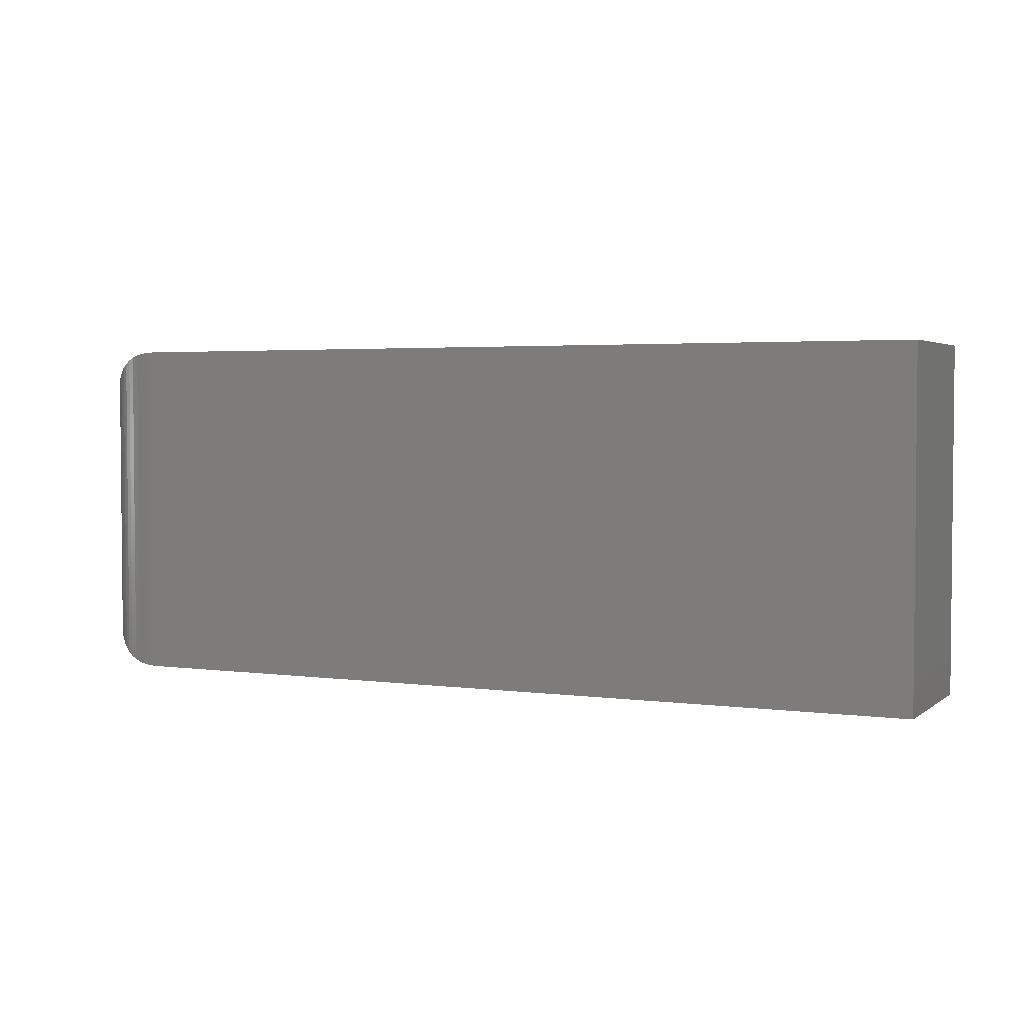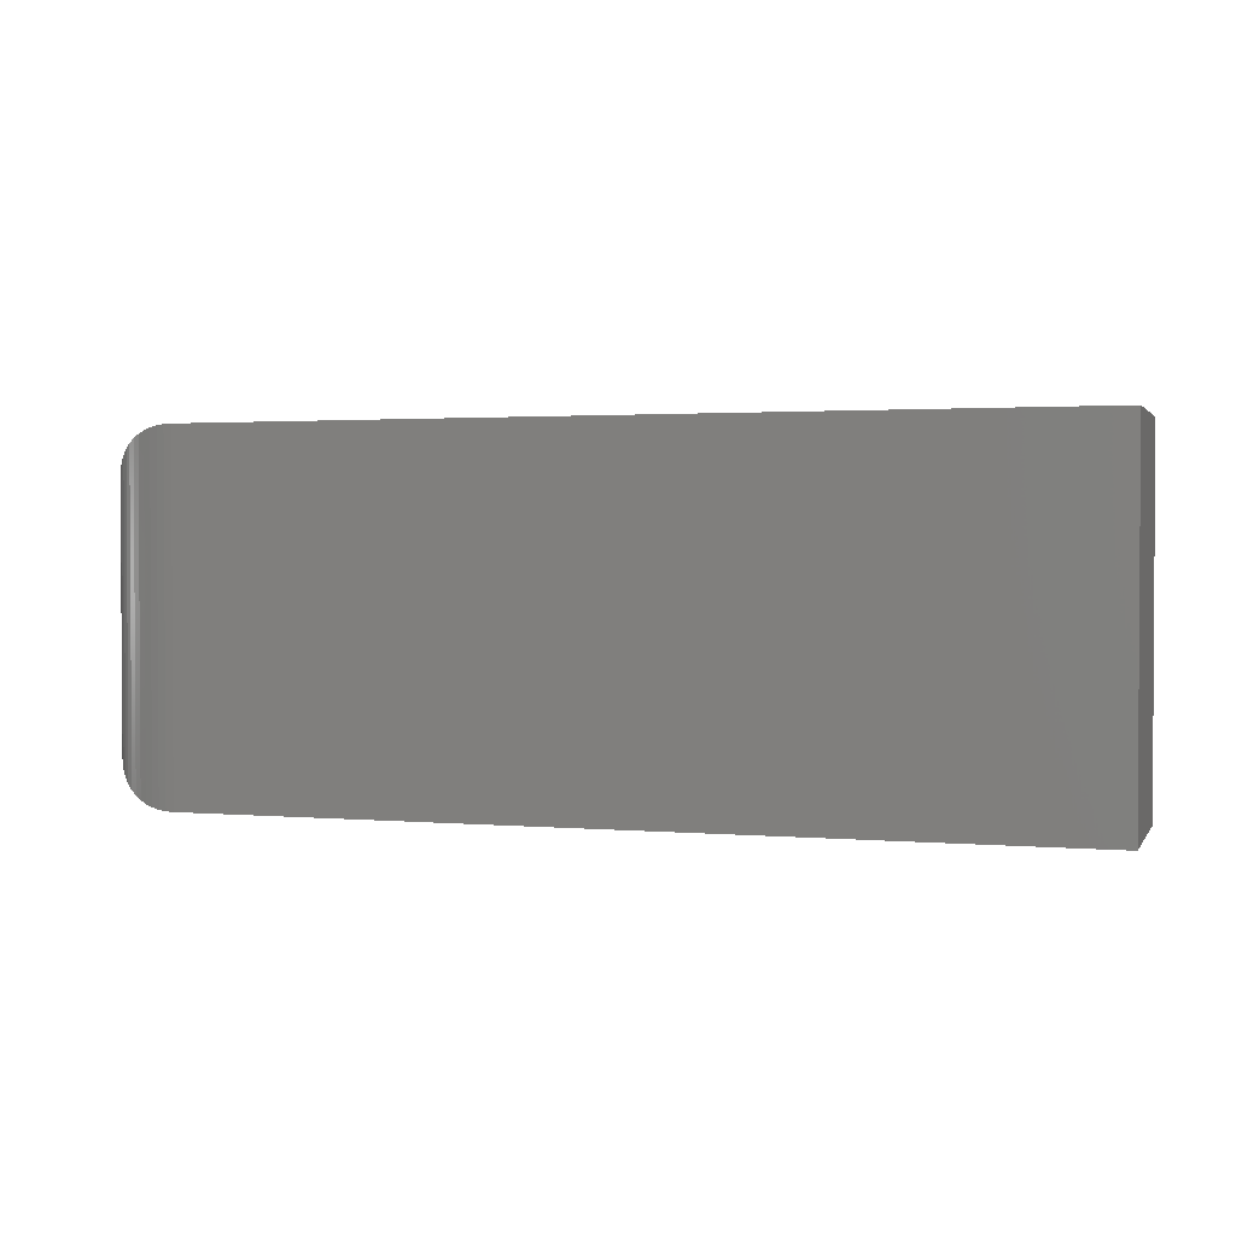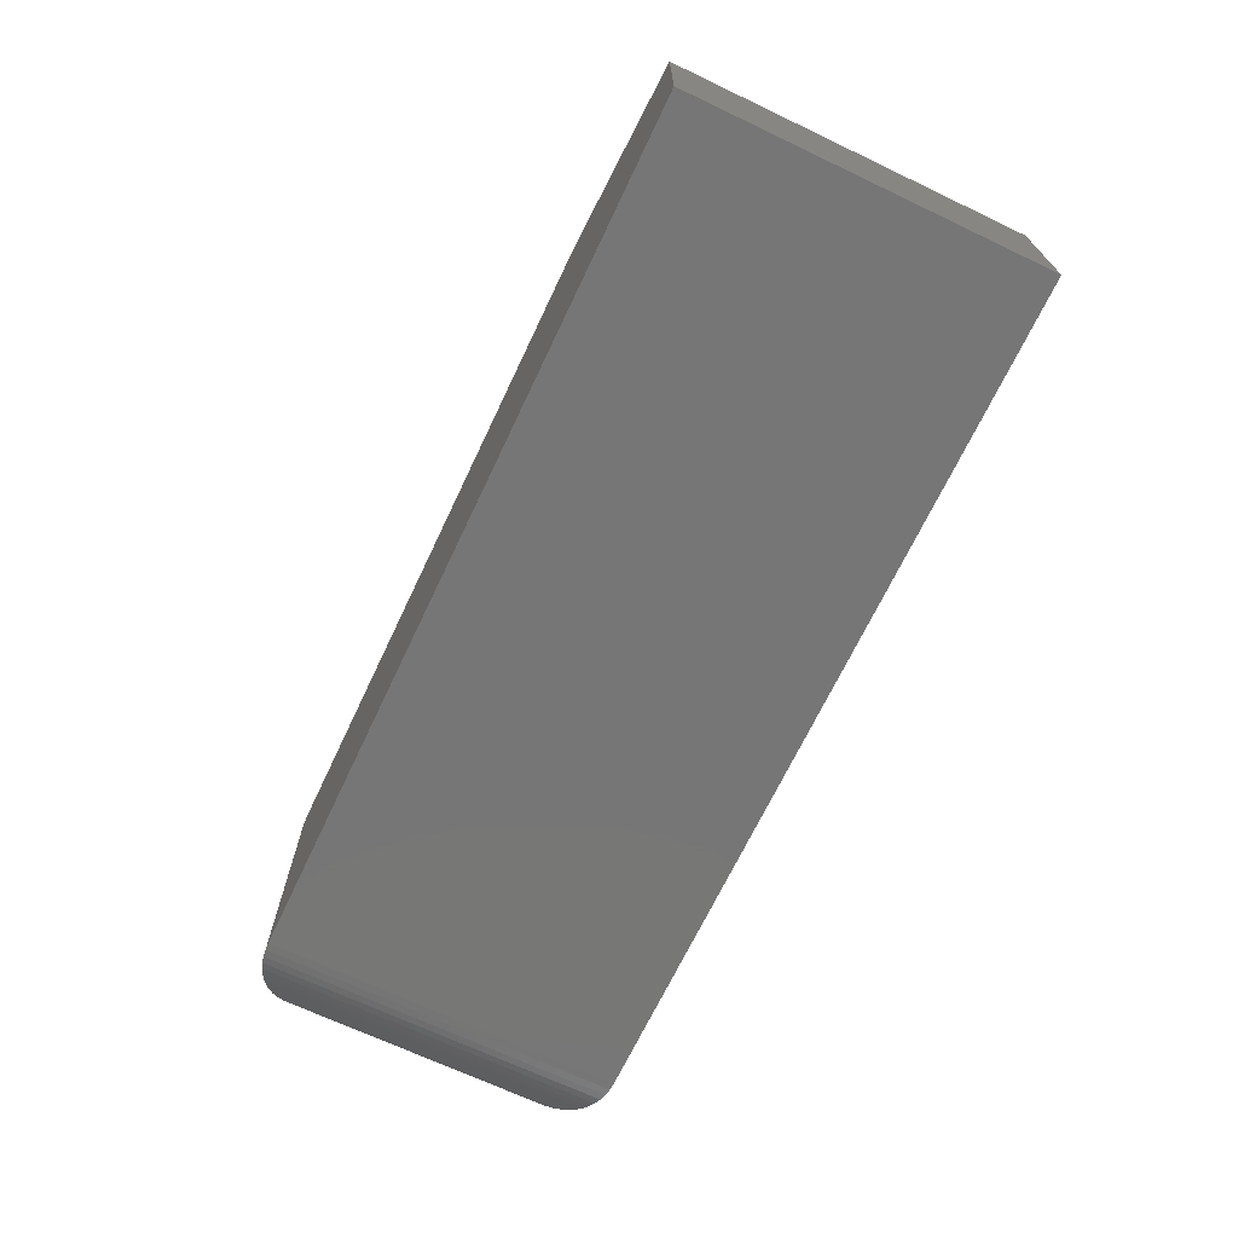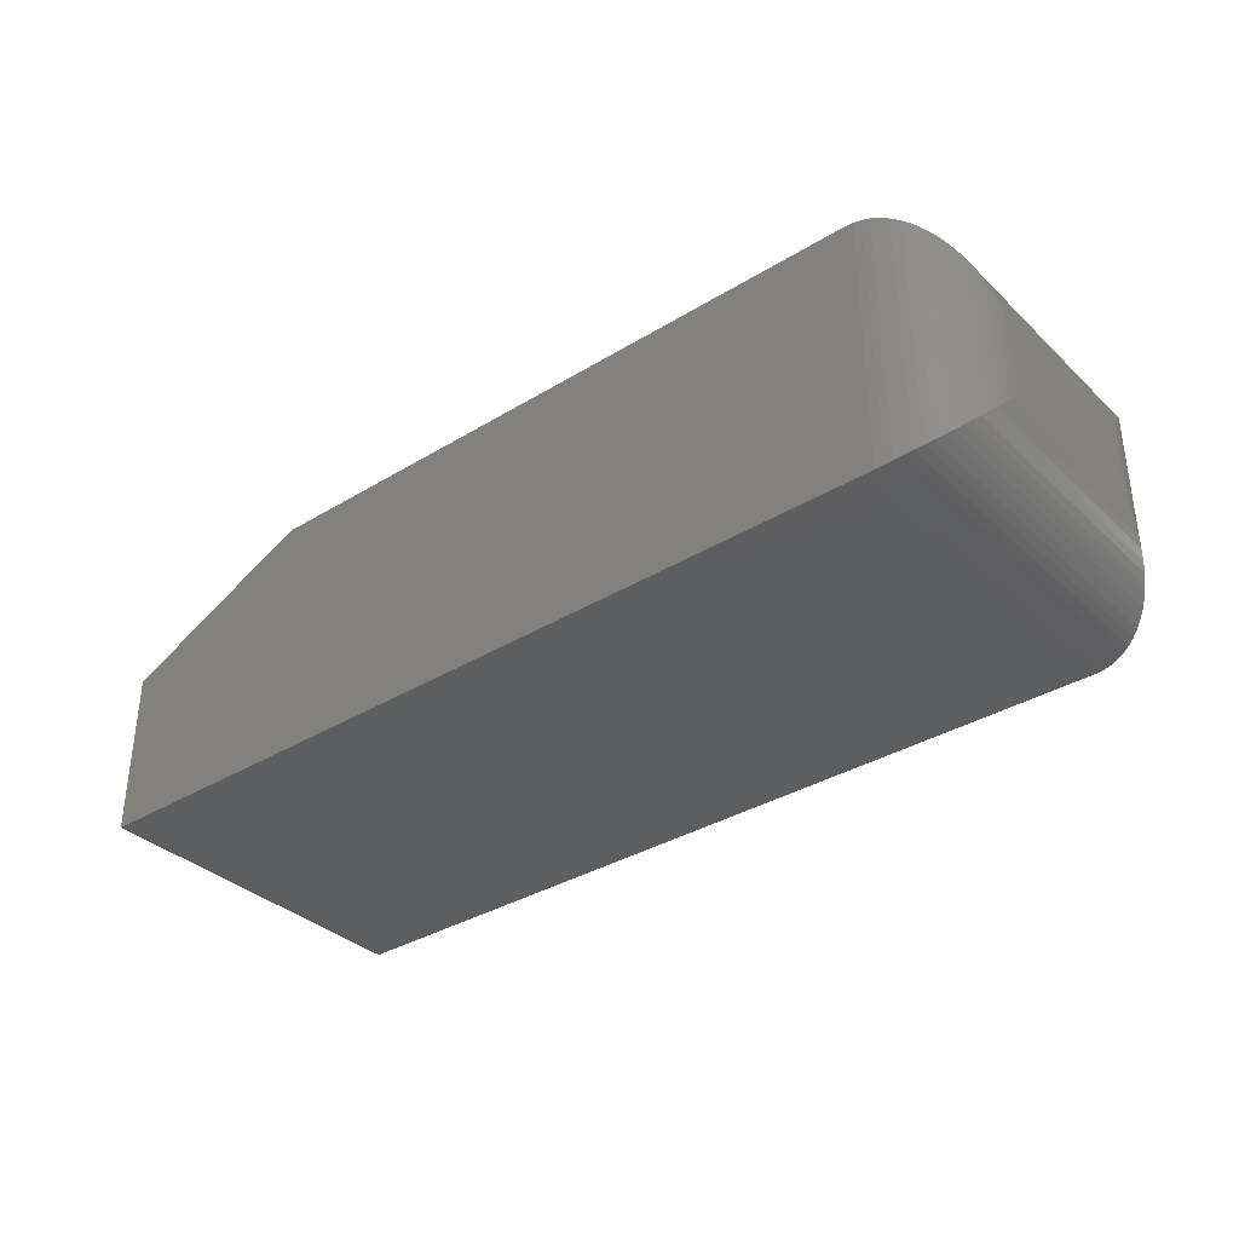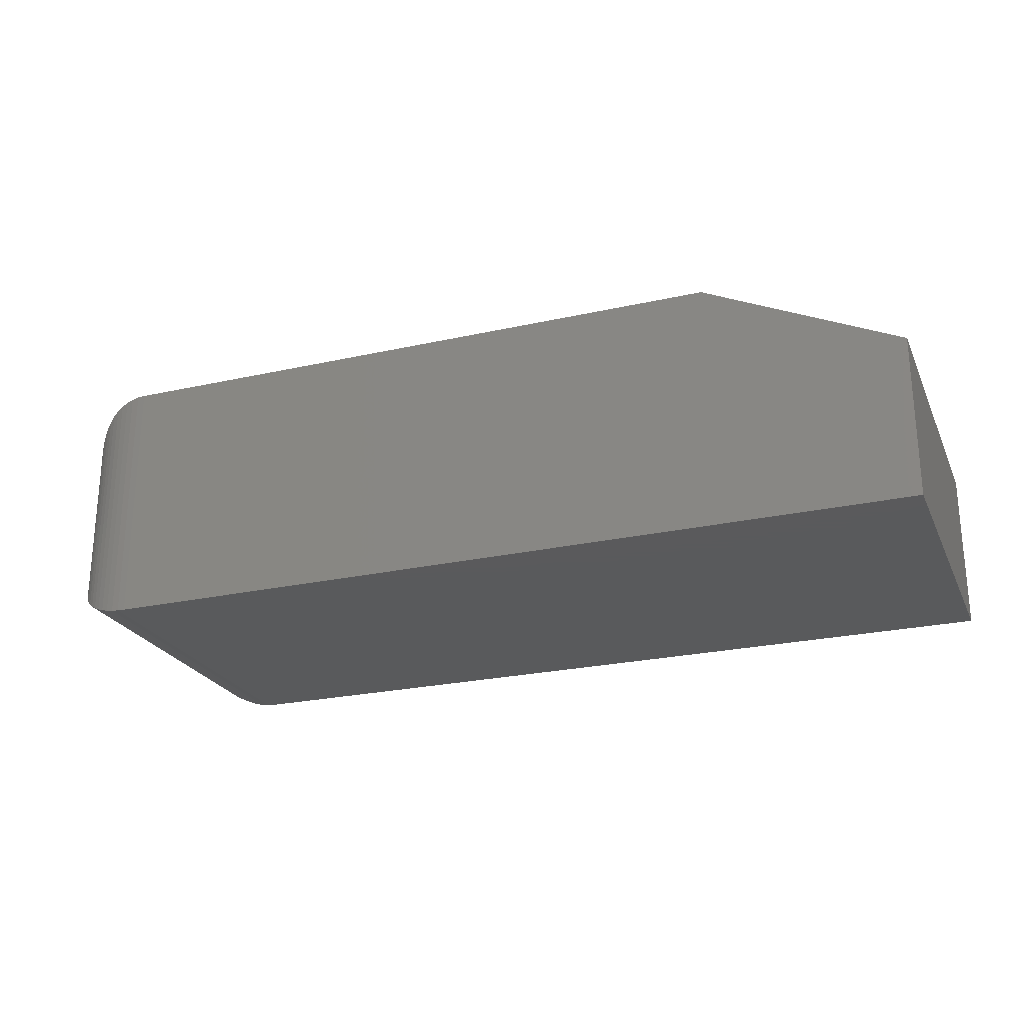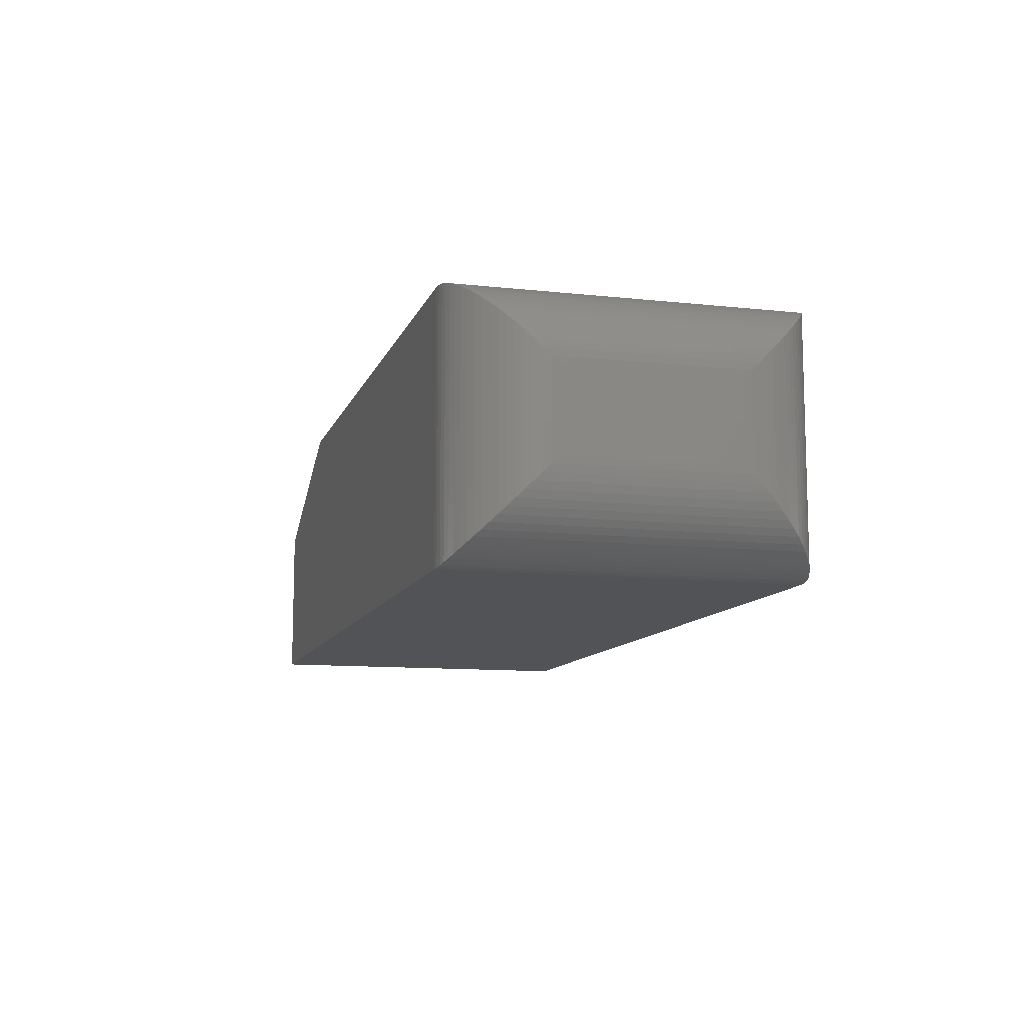
<metadata>
{"format":"stl","ext":"stl","renderer":"f3d","projection":"perspective","resolution":1024,"background":"white","views":[{"elev":3.1,"azim":25.0,"up":"+Z"},{"elev":1.8,"azim":17.5,"up":"+Z"},{"elev":-69.0,"azim":64.6,"up":"+Y"},{"elev":-35.0,"azim":-140.9,"up":"+Y"},{"elev":-24.2,"azim":20.3,"up":"+Y"},{"elev":-10.7,"azim":-105.3,"up":"+Y"}]}
</metadata>
<code>
# stl→obj: 82 verts, 160 faces
v 0 0.1 0.289
v 0 0.188 0.289
v 0 0.1 0.1
v 0 0.188 0.1
v 0.1 0 0
v 1.044 0 0
v 0.1 0 0.389
v 1.044 0 0.389
v 1.044 0.1845 0.389
v 1.044 0.1845 0
v 0.1 0.288 0.389
v 0.822 0.288 0.389
v 0.1 0.288 0
v 0.822 0.288 0
v 0.01808 0.2454 0.3464
v 0.0234 0.2523 0.3533
v 0.01808 0.2454 0.04264
v 0.02929 0.2587 0.3597
v 0.03572 0.2646 0.3656
v 0.02929 0.2587 0.02929
v 0.09128 0.2876 0.0003805
v 0.09128 0.2876 0.3886
v 0.08264 0.2865 0.001519
v 0.08264 0.2865 0.3875
v 0.07412 0.2846 0.003407
v 0.07412 0.2846 0.3856
v 0.0658 0.282 0.006031
v 0.0658 0.282 0.383
v 0.05774 0.2786 0.3796
v 0.05774 0.2786 0.009369
v 0.05 0.2746 0.3756
v 0.05 0.2746 0.0134
v 0.04264 0.2699 0.3709
v 0.04264 0.2699 0.01808
v 0.03572 0.2646 0.0234
v 0.0234 0.2523 0.03572
v 0.0134 0.238 0.339
v 0.0134 0.238 0.05
v 0.009369 0.2303 0.3313
v 0.009369 0.2303 0.05774
v 0.006031 0.2222 0.3232
v 0.006031 0.2222 0.0658
v 0.003407 0.2139 0.3149
v 0.003407 0.2139 0.07412
v 0.001519 0.2054 0.3064
v 0.0003805 0.1967 0.09128
v 0.001519 0.2054 0.08264
v 0.0003805 0.1967 0.2977
v 0.02929 0.02929 0.3597
v 0.03572 0.0234 0.3656
v 0.09128 0.0003805 0.3886
v 0.08264 0.001519 0.3875
v 0.07412 0.003407 0.3856
v 0.0658 0.006031 0.383
v 0.05774 0.009369 0.3796
v 0.05 0.0134 0.3756
v 0.04264 0.01808 0.3709
v 0.0234 0.03572 0.3533
v 0.01808 0.04264 0.3464
v 0.0134 0.05 0.339
v 0.0003805 0.09128 0.2977
v 0.001519 0.08264 0.3064
v 0.003407 0.07412 0.3149
v 0.006031 0.0658 0.3232
v 0.009369 0.05774 0.3313
v 0.006031 0.0658 0.0658
v 0.003407 0.07412 0.07412
v 0.0003805 0.09128 0.09128
v 0.001519 0.08264 0.08264
v 0.0134 0.05 0.05
v 0.009369 0.05774 0.05774
v 0.01808 0.04264 0.04264
v 0.0234 0.03572 0.03572
v 0.02929 0.02929 0.02929
v 0.03572 0.0234 0.0234
v 0.04264 0.01808 0.01808
v 0.07412 0.003407 0.003407
v 0.0658 0.006031 0.006031
v 0.05774 0.009369 0.009369
v 0.05 0.0134 0.0134
v 0.09128 0.0003805 0.0003805
v 0.08264 0.001519 0.001519
f 1 2 3
f 3 2 4
f 5 6 7
f 7 6 8
f 9 8 10
f 10 8 6
f 11 12 13
f 13 12 14
f 11 7 12
f 12 7 8
f 12 8 9
f 5 13 6
f 6 13 14
f 6 14 10
f 10 14 9
f 9 14 12
f 15 16 17
f 18 19 20
f 11 13 21
f 11 21 22
f 22 21 23
f 22 23 24
f 24 23 25
f 24 25 26
f 26 25 27
f 26 27 28
f 28 27 29
f 29 27 30
f 29 30 31
f 31 30 32
f 31 32 33
f 33 32 34
f 33 34 19
f 19 34 35
f 19 35 20
f 18 20 16
f 16 20 36
f 16 36 17
f 15 17 37
f 37 17 38
f 37 38 39
f 39 38 40
f 39 40 41
f 41 40 42
f 41 42 43
f 43 42 44
f 43 44 45
f 46 4 2
f 44 47 45
f 45 47 46
f 45 46 48
f 48 46 2
f 49 50 18
f 7 11 51
f 51 11 22
f 51 22 52
f 52 22 24
f 52 24 53
f 53 24 26
f 53 26 54
f 26 28 54
f 54 28 29
f 54 29 55
f 55 29 31
f 55 31 56
f 56 31 57
f 57 31 33
f 57 33 50
f 50 33 19
f 50 19 18
f 49 18 58
f 58 18 16
f 58 16 59
f 59 16 15
f 59 15 60
f 60 15 37
f 60 37 39
f 2 1 48
f 48 1 61
f 48 61 45
f 45 61 62
f 45 62 43
f 43 62 63
f 43 63 41
f 41 63 64
f 41 64 39
f 39 64 65
f 39 65 60
f 42 66 67
f 3 4 68
f 68 4 46
f 68 46 69
f 69 46 47
f 69 47 67
f 67 47 44
f 67 44 42
f 38 70 71
f 66 42 71
f 71 42 40
f 71 40 38
f 70 38 72
f 72 38 17
f 72 17 73
f 73 17 36
f 73 36 74
f 74 36 20
f 74 20 75
f 75 20 35
f 75 35 76
f 23 77 25
f 25 77 78
f 25 78 27
f 27 78 79
f 27 79 30
f 30 79 80
f 30 80 32
f 32 80 76
f 32 76 34
f 34 76 35
f 13 5 21
f 21 5 81
f 21 81 23
f 23 81 82
f 23 82 77
f 74 75 49
f 76 80 57
f 5 7 51
f 5 51 81
f 81 51 52
f 81 52 82
f 82 52 77
f 77 52 53
f 77 53 78
f 78 53 54
f 78 54 79
f 79 54 55
f 79 55 80
f 80 55 56
f 80 56 57
f 76 57 75
f 75 57 50
f 75 50 49
f 74 49 73
f 73 49 58
f 73 58 72
f 72 58 59
f 72 59 70
f 70 59 60
f 70 60 65
f 1 3 61
f 61 3 68
f 61 68 62
f 62 68 69
f 62 69 63
f 63 69 67
f 63 67 64
f 64 67 66
f 64 66 65
f 65 66 71
f 65 71 70

</code>
